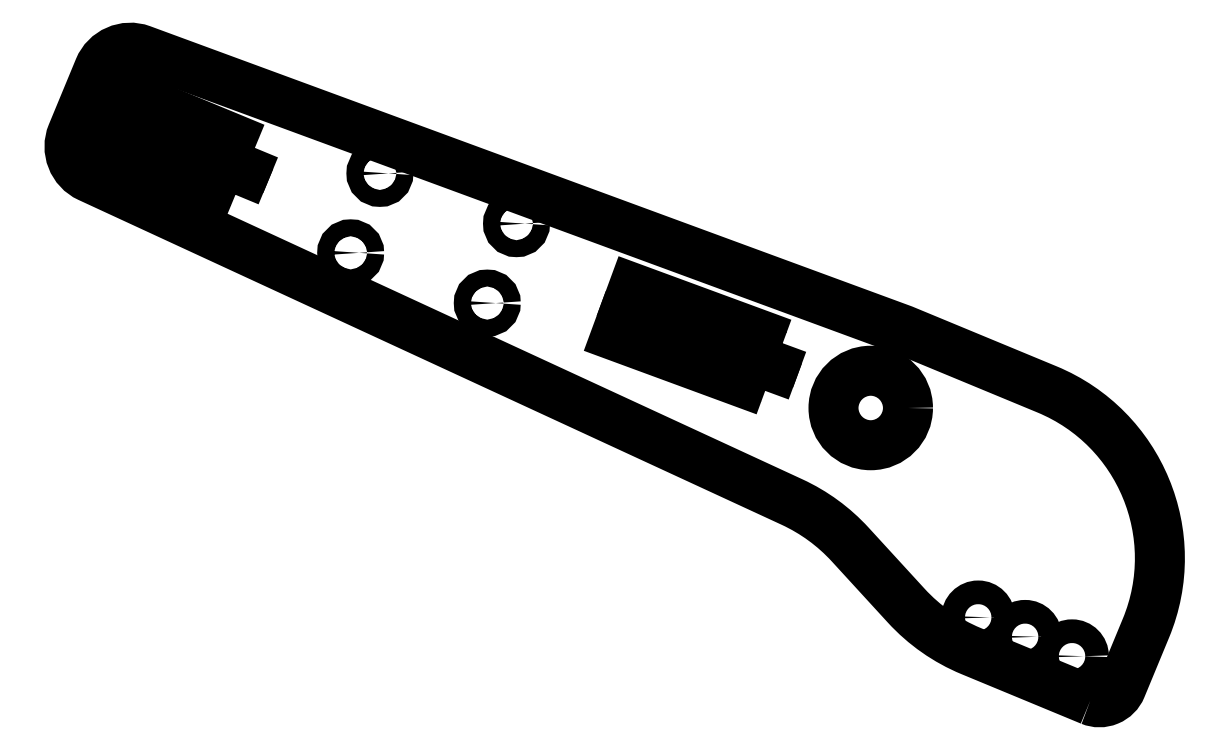
<metadata>
{"format":"dxf","ext":"dxf","renderer":"ezdxf+matplotlib","layout":"modelspace","background":"white","min_lineweight":24,"dpi":150}
</metadata>
<code>
0
SECTION
2
ENTITIES
0
CIRCLE
8
0
10
-115
20
49.3
30
0
40
2.5
210
0
220
-0
230
1
0
LWPOLYLINE
8
0
90
4
70
1
43
0
10
4.006
20
-0.8699
10
-40.1
20
15.36
10
-41.48
20
11.6
10
2.625
20
-4.624
0
CIRCLE
8
0
10
-83.27
20
10.99
30
0
40
2.5
210
0
220
-0
230
1
0
LWPOLYLINE
8
0
90
4
70
1
43
0
10
-157.7
20
42.98
10
-156.1
20
46.68
10
-199.6
20
64.66
10
-201.1
20
60.96
0
CIRCLE
8
0
10
-123.6
20
25.84
30
0
40
2.5
210
0
220
-0
230
1
0
LWPOLYLINE
8
0
90
4
70
1
43
0
10
-1.172
20
-14.95
10
0.2086
20
-11.19
10
-43.9
20
5.033
10
-45.28
20
1.279
0
CIRCLE
8
0
10
-74.64
20
34.45
30
0
40
2.5
210
0
220
-0
230
1
0
LWPOLYLINE
8
0
90
4
70
1
43
0
10
-151.9
20
56.84
10
-195.3
20
74.82
10
-196.9
20
71.13
10
-153.5
20
53.14
0
CIRCLE
8
0
10
30
20
-20
30
0
40
11
210
0
220
-0
230
1
0
CIRCLE
8
0
10
89.47
20
-93.33
30
0
40
3.5
210
0
220
-0
230
1
0
CIRCLE
8
0
10
75.61
20
-87.59
30
0
40
3.5
210
0
220
-0
230
1
0
CIRCLE
8
0
10
61.75
20
-81.85
30
0
40
3.5
210
0
220
-0
230
1
0
LWPOLYLINE
8
0
90
13
70
1
43
0
10
94.88
20
-106.4
42
0.4142
10
104
20
-102.6
10
111.3
20
-85.06
42
0.4142
10
82.07
20
-14.5
10
39.57
20
3.098
10
-185.3
20
85.81
42
0.4025
10
-198
20
80.25
10
-205.9
20
61.04
42
0.4025
10
-200.9
20
48.14
10
6.768
20
-47.79
42
-0.09937
10
23.93
20
-60.33
10
40.49
20
-78.4
42
0.1095
10
59.64
20
-91.81
0
ENDSEC
0
EOF

</code>
